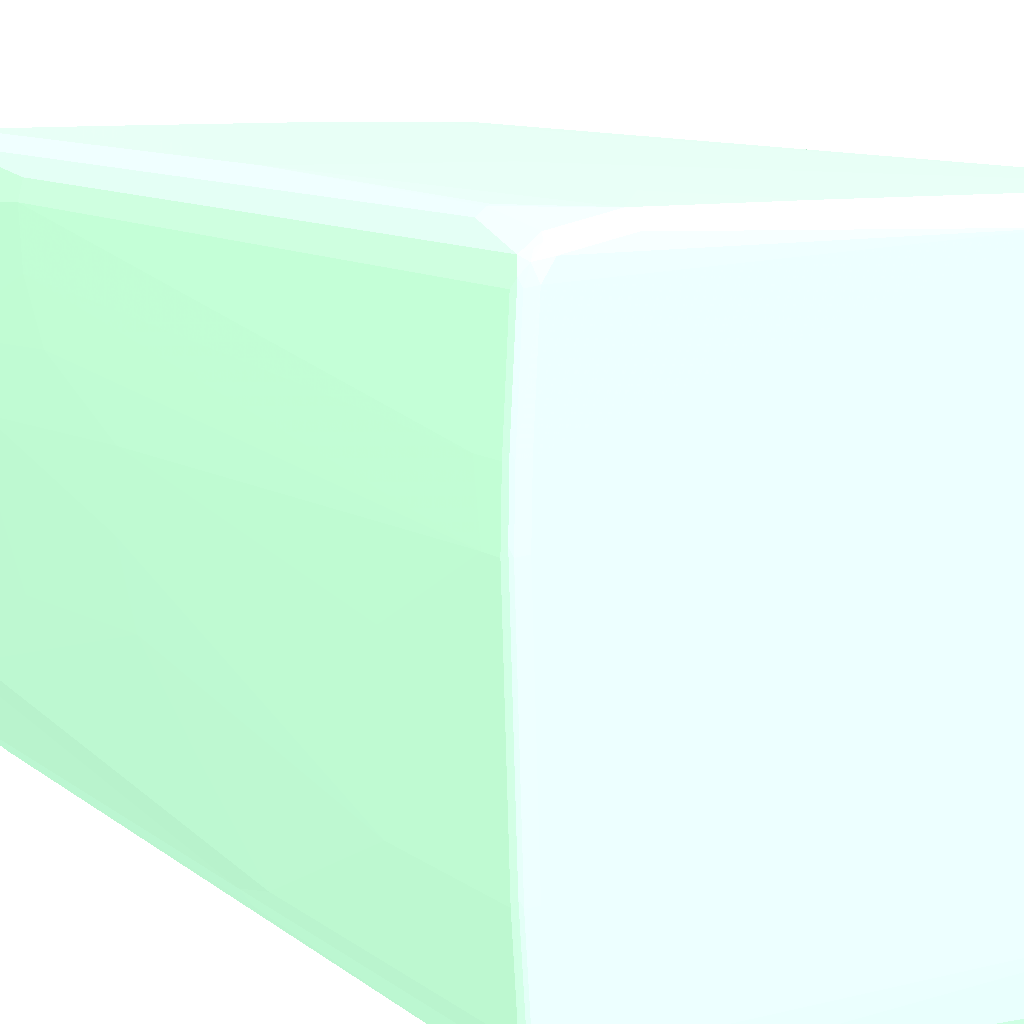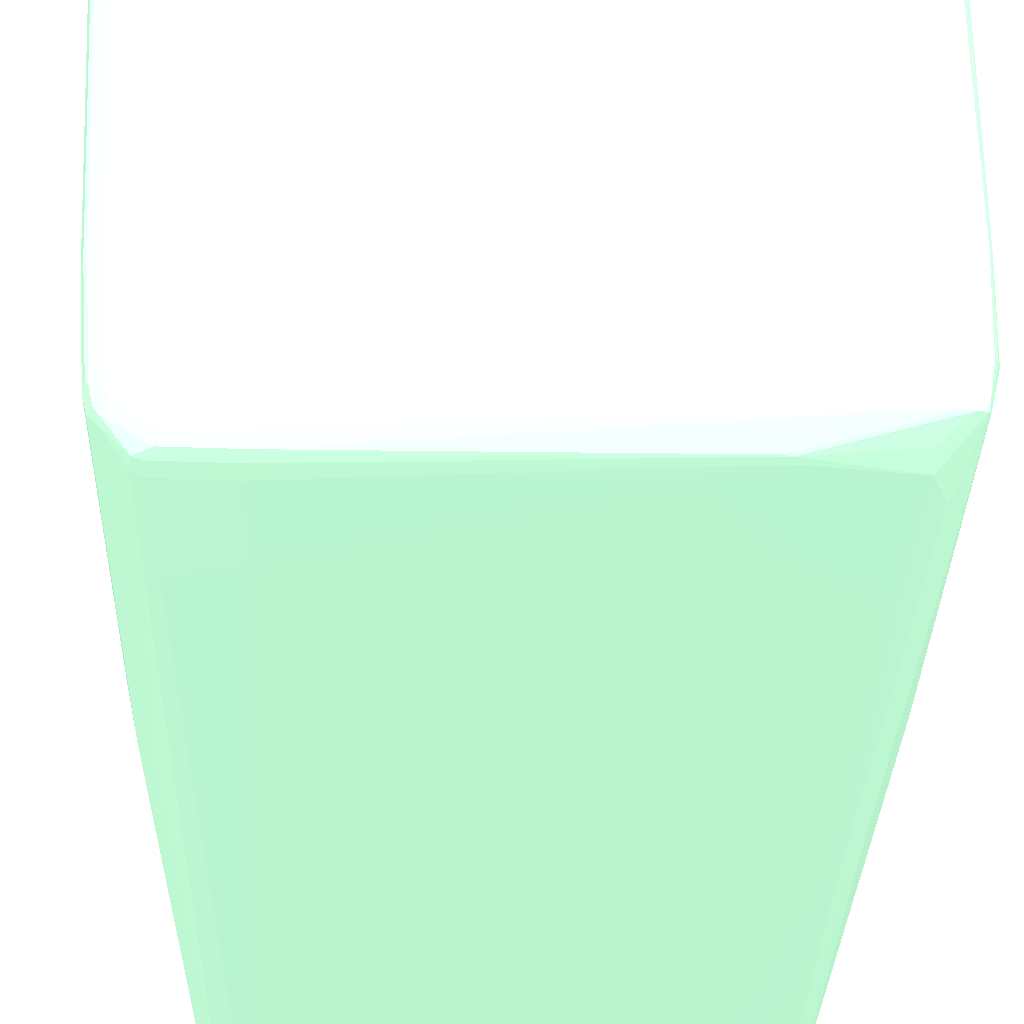
<metadata>
{"format":"obj","ext":"obj","renderer":"f3d","projection":"perspective","resolution":1024,"background":"white","views":[{"elev":8.4,"azim":-24.4,"up":"+Y"},{"elev":-26.6,"azim":-1.2,"up":"+Y"}]}
</metadata>
<code>
o geometry_0
v 0.04722 -0.03608 0.0258 0.5451 0.7137 0.6
v 0.0464 -0.0367 -0.1024 0.5451 0.7137 0.6
v 0.04722 -0.02927 -0.08377 0.5451 0.7137 0.6
v 0.04718 -0.03345 0.1004 0.5451 0.7137 0.6
v 0.04597 -0.0385 0.1028 0.5451 0.7137 0.6
v 0.04556 -0.04019 0.1028 0.5451 0.7137 0.6
v 0.0464 -0.03945 0.02582 0.5451 0.7137 0.6
v 0.04658 -0.02709 -0.1024 0.5451 0.7137 0.6
v 0.04713 -0.02934 -0.09776 0.5451 0.7137 0.6
v 0.04558 -0.04007 -0.1023 0.5451 0.7137 0.6
v 0.04608 -0.03797 -0.1035 0.5451 0.7137 0.6
v 0.04626 -0.02836 -0.1036 0.5451 0.7137 0.6
v 0.04609 0.03736 -0.1027 0.5451 0.7137 0.6
v 0.04639 0.03079 0.05579 0.5451 0.7137 0.6
v 0.04641 0.02133 0.08613 0.5451 0.7137 0.6
v 0.04615 0.03328 0.1001 0.5451 0.7137 0.6
v 0.04685 -0.02156 0.1027 0.5451 0.7137 0.6
v 0.04668 -0.03386 0.1027 0.5451 0.7137 0.6
v 0.04539 -0.03943 0.1043 0.5451 0.7137 0.6
v 0.04523 -0.04047 0.1039 0.5451 0.7137 0.6
v 0.04507 -0.04193 0.09111 0.5451 0.7137 0.6
v 0.0444 -0.04244 -0.01376 0.5451 0.7137 0.6
v 0.04269 -0.04386 -0.01954 0.5451 0.7137 0.6
v 0.04291 -0.04229 -0.1023 0.5451 0.7137 0.6
v 0.04433 -0.04076 -0.1035 0.5451 0.7137 0.6
v 0.04492 -0.03944 -0.1041 0.5451 0.7137 0.6
v 0.04563 -0.03688 -0.1039 0.5451 0.7137 0.6
v 0.04581 -0.02727 -0.104 0.5451 0.7137 0.6
v 0.04577 0.03609 -0.1039 0.5451 0.7137 0.6
v 0.04504 0.04191 -0.1028 0.5451 0.7137 0.6
v 0.04602 0.04 -0.03047 0.5451 0.7137 0.6
v 0.04354 0.04464 0.1 0.5451 0.7137 0.6
v 0.04296 0.04371 0.1016 0.5451 0.7137 0.6
v 0.04558 0.03235 0.1016 0.5451 0.7137 0.6
v 0.04621 0.02014 0.1013 0.5451 0.7137 0.6
v 0.04627 -0.02249 0.1042 0.5451 0.7137 0.6
v 0.0461 -0.03209 0.1043 0.5451 0.7137 0.6
v 0.0462 -0.03427 0.1039 0.5451 0.7137 0.6
v 0.04441 -0.03168 0.1051 0.5451 0.7137 0.6
v 0.04283 -0.04042 0.1045 0.5451 0.7137 0.6
v 0.04405 -0.04053 0.1043 0.5451 0.7137 0.6
v 0.04017 -0.04465 0.09815 0.5451 0.7137 0.6
v 0.0424 -0.04416 0.09113 0.5451 0.7137 0.6
v 0.04341 -0.04331 0.09231 0.5451 0.7137 0.6
v 0.04172 -0.04467 -0.01372 0.5451 0.7137 0.6
v 0.03381 -0.04438 -0.1023 0.5451 0.7137 0.6
v 0.03438 -0.04346 -0.1038 0.5451 0.7137 0.6
v 0.04347 -0.04136 -0.1039 0.5451 0.7137 0.6
v 0.04236 -0.04003 -0.1047 0.5451 0.7137 0.6
v 0.04411 -0.03723 -0.1047 0.5451 0.7137 0.6
v 0.04429 -0.02763 -0.1048 0.5451 0.7137 0.6
v 0.04531 0.03718 -0.1043 0.5451 0.7137 0.6
v 0.04427 0.04173 -0.1043 0.5451 0.7137 0.6
v 0.04392 0.04325 -0.1035 0.5451 0.7137 0.6
v 0.04282 0.04459 -0.102 0.5451 0.7137 0.6
v 0.04323 0.0449 -0.03903 0.5451 0.7137 0.6
v 0.04544 0.04222 -0.03981 0.5451 0.7137 0.6
v 0.04243 0.04597 0.09926 0.5451 0.7137 0.6
v 0.04215 0.04552 0.1012 0.5451 0.7137 0.6
v 0.04128 0.04413 0.1024 0.5451 0.7137 0.6
v 0.04408 0.02683 0.1036 0.5451 0.7137 0.6
v 0.045 0.02285 0.1036 0.5451 0.7137 0.6
v 0.04558 0.001272 0.1041 0.5451 0.7137 0.6
v 0.0439 0.00168 0.1049 0.5451 0.7137 0.6
v 0.04459 -0.02207 0.105 0.5451 0.7137 0.6
v 0.04304 0.01583 0.1049 0.5451 0.7137 0.6
v 0.01718 0.02422 0.105 0.5451 0.7137 0.6
v 0.02259 0.01113 0.105 0.5451 0.7137 0.6
v -0.04225 -0.03969 0.1033 0.5451 0.7137 0.6
v -0.03667 -0.04319 0.1033 0.5451 0.7137 0.6
v -0.02794 -0.04477 0.1027 0.5451 0.7137 0.6
v 0.02464 -0.04461 0.1023 0.5451 0.7137 0.6
v 0.02586 -0.04473 0.1021 0.5451 0.7137 0.6
v 0.03984 -0.0431 0.1013 0.5451 0.7137 0.6
v 0.02632 -0.04503 0.101 0.5451 0.7137 0.6
v 0.0164 -0.04533 0.09831 0.5451 0.7137 0.6
v 0.03998 -0.04479 0.06785 0.5451 0.7137 0.6
v 0.03155 -0.04489 -0.0999 0.5451 0.7137 0.6
v -0.001812 -0.04541 -0.102 0.5451 0.7137 0.6
v 0.01826 -0.04438 -0.1033 0.5451 0.7137 0.6
v 0.03013 -0.04403 -0.1034 0.5451 0.7137 0.6
v -0.001239 -0.04449 -0.1036 0.5451 0.7137 0.6
v 0.03327 -0.04212 -0.1046 0.5451 0.7137 0.6
v -0.002348 -0.04315 -0.1044 0.5451 0.7137 0.6
v -0.0432 0.04072 -0.1045 0.5451 0.7137 0.6
v 0.04274 0.04138 -0.1051 0.5451 0.7137 0.6
v 0.04379 0.03683 -0.1051 0.5451 0.7137 0.6
v 0.04362 0.04278 -0.1045 0.5451 0.7137 0.6
v 0.04083 0.04453 -0.1045 0.5451 0.7137 0.6
v 0.04112 0.045 -0.1035 0.5451 0.7137 0.6
v 0.04074 0.04639 0.1 0.5451 0.7137 0.6
v 0.04017 0.04547 0.1016 0.5451 0.7137 0.6
v 0.01482 0.04398 0.1043 0.5451 0.7137 0.6
v 0.01526 0.04292 0.1049 0.5451 0.7137 0.6
v 0.03855 0.03872 0.104 0.5451 0.7137 0.6
v 0.03919 0.03767 0.1042 0.5451 0.7137 0.6
v 0.04292 0.02497 0.1044 0.5451 0.7137 0.6
v 0.04379 0.02288 0.1042 0.5451 0.7137 0.6
v 0.04472 0.01542 0.1041 0.5451 0.7137 0.6
v 0.04042 0.02718 0.1048 0.5451 0.7137 0.6
v -0.04278 -0.03742 0.1033 0.5451 0.7137 0.6
v -0.04429 -0.03777 0.1026 0.5451 0.7137 0.6
v -0.04313 -0.04109 0.1028 0.5451 0.7137 0.6
v -0.03754 -0.04458 0.1027 0.5451 0.7137 0.6
v -0.02672 -0.04488 0.1025 0.5451 0.7137 0.6
v -0.02896 -0.04559 0.1012 0.5451 0.7137 0.6
v -0.02655 -0.04565 0.1009 0.5451 0.7137 0.6
v -0.02884 -0.04618 0.0986 0.5451 0.7137 0.6
v -0.02896 -0.04627 0.07996 0.5451 0.7137 0.6
v 0.018 -0.04531 -0.006562 0.5451 0.7137 0.6
v 0.02816 -0.04508 0.07959 0.5451 0.7137 0.6
v 0.01967 -0.04524 -0.09982 0.5451 0.7137 0.6
v -0.03519 -0.04592 -0.1018 0.5451 0.7137 0.6
v -0.02699 -0.04523 -0.103 0.5451 0.7137 0.6
v -0.02556 -0.04609 -0.09953 0.5451 0.7137 0.6
v -0.03461 -0.04499 -0.1034 0.5451 0.7137 0.6
v -0.03572 -0.04366 -0.1042 0.5451 0.7137 0.6
v -0.04079 -0.04243 -0.1041 0.5451 0.7137 0.6
v -0.04442 0.03566 -0.1045 0.5451 0.7137 0.6
v -0.04611 0.03607 -0.1037 0.5451 0.7137 0.6
v -0.04489 0.04113 -0.1037 0.5451 0.7137 0.6
v -0.04379 0.04328 -0.1039 0.5451 0.7137 0.6
v -0.04146 0.04351 -0.1045 0.5451 0.7137 0.6
v -0.04236 -0.03561 -0.1042 0.5451 0.7137 0.6
v -0.04426 0.01416 -0.1044 0.5451 0.7137 0.6
v 0.03995 0.04313 -0.1051 0.5451 0.7137 0.6
v 0.02162 0.04488 -0.1044 0.5451 0.7137 0.6
v 0.02263 0.04572 -0.1029 0.5451 0.7137 0.6
v 0.03224 0.04554 -0.103 0.5451 0.7137 0.6
v 0.03944 0.04541 -0.1027 0.5451 0.7137 0.6
v 0.03183 0.04566 -0.1007 0.5451 0.7137 0.6
v 0.02223 0.04584 -0.1007 0.5451 0.7137 0.6
v 0.01088 0.04615 -0.06058 0.5451 0.7137 0.6
v -0.01006 0.04639 0.02345 0.5451 0.7137 0.6
v -0.04119 0.04639 0.01899 0.5451 0.7137 0.6
v -0.02158 0.04631 0.07947 0.5451 0.7137 0.6
v -0.01183 0.04624 0.1004 0.5451 0.7137 0.6
v 0.01366 0.04465 0.1037 0.5451 0.7137 0.6
v -0.03389 0.04515 0.1021 0.5451 0.7137 0.6
v -0.03277 0.04381 0.1029 0.5451 0.7137 0.6
v 0.02313 0.03995 0.1049 0.5451 0.7137 0.6
v -0.04187 0.04171 0.1029 0.5451 0.7137 0.6
v -0.04362 0.03893 0.103 0.5451 0.7137 0.6
v -0.0445 0.02198 0.103 0.5451 0.7137 0.6
v -0.04468 0.01236 0.1031 0.5451 0.7137 0.6
v -0.04365 -0.02326 0.1033 0.5451 0.7137 0.6
v 0.02872 0.03646 0.1048 0.5451 0.7137 0.6
v -0.04516 -0.02361 0.1025 0.5451 0.7137 0.6
v -0.04476 -0.03668 0.1022 0.5451 0.7137 0.6
v -0.04378 -0.04004 0.1026 0.5451 0.7137 0.6
v -0.04455 -0.04023 0.101 0.5451 0.7137 0.6
v -0.04342 -0.04156 0.1018 0.5451 0.7137 0.6
v -0.03982 -0.04511 0.1016 0.5451 0.7137 0.6
v -0.03856 -0.04541 0.1013 0.5451 0.7137 0.6
v -0.03844 -0.046 0.09866 0.5451 0.7137 0.6
v -0.03859 -0.04611 0.07536 0.5451 0.7137 0.6
v -0.03738 -0.04639 -0.09013 0.5451 0.7137 0.6
v 0.007858 -0.04553 -0.09041 0.5451 0.7137 0.6
v -0.03857 -0.04511 -0.1026 0.5451 0.7137 0.6
v -0.04166 -0.04383 -0.1029 0.5451 0.7137 0.6
v -0.04247 -0.04202 -0.1033 0.5451 0.7137 0.6
v -0.04404 -0.0352 -0.1034 0.5451 0.7137 0.6
v -0.04594 0.01457 -0.1036 0.5451 0.7137 0.6
v -0.04654 0.01633 -0.102 0.5451 0.7137 0.6
v -0.04668 0.03514 -0.1021 0.5451 0.7137 0.6
v -0.04595 0.0371 -0.1033 0.5451 0.7137 0.6
v -0.04464 0.04359 -0.1022 0.5451 0.7137 0.6
v -0.04472 0.04217 -0.1034 0.5451 0.7137 0.6
v -0.04297 0.04497 -0.1034 0.5451 0.7137 0.6
v -0.0418 0.04503 -0.1038 0.5451 0.7137 0.6
v 0.02074 0.04349 -0.1049 0.5451 0.7137 0.6
v -0.04058 0.04491 -0.104 0.5451 0.7137 0.6
v 0.02039 0.045 -0.1042 0.5451 0.7137 0.6
v -0.04196 0.0458 -0.1022 0.5451 0.7137 0.6
v 0.02023 0.04577 -0.1026 0.5451 0.7137 0.6
v 0.01063 0.04596 -0.1002 0.5451 0.7137 0.6
v -0.02045 0.04597 -0.1 0.5451 0.7137 0.6
v -0.02018 0.04617 -0.05805 0.5451 0.7137 0.6
v -0.04343 0.04449 0.08659 0.5451 0.7137 0.6
v -0.04209 0.0456 0.08659 0.5451 0.7137 0.6
v -0.04134 0.04577 0.08583 0.5451 0.7137 0.6
v -0.03332 0.04607 0.1005 0.5451 0.7137 0.6
v -0.04298 0.04305 0.1021 0.5451 0.7137 0.6
v -0.04443 0.04112 0.1024 0.5451 0.7137 0.6
v -0.04513 0.03857 0.1022 0.5451 0.7137 0.6
v -0.04602 0.02162 0.1023 0.5451 0.7137 0.6
v -0.0462 0.01202 0.1023 0.5451 0.7137 0.6
v -0.04562 -0.02252 0.1021 0.5451 0.7137 0.6
v -0.04507 -0.03795 0.101 0.5451 0.7137 0.6
v -0.04012 -0.04559 0.09947 0.5451 0.7137 0.6
v -0.04552 -0.03829 0.03106 0.5451 0.7137 0.6
v -0.04507 -0.04062 0.01942 0.5451 0.7137 0.6
v -0.04027 -0.0457 0.07616 0.5451 0.7137 0.6
v -0.04076 -0.04557 -0.09089 0.5451 0.7137 0.6
v -0.04194 -0.04429 -0.101 0.5451 0.7137 0.6
v -0.04305 -0.04295 -0.1018 0.5451 0.7137 0.6
v -0.04462 -0.03613 -0.1018 0.5451 0.7137 0.6
v -0.04651 0.01365 -0.102 0.5451 0.7137 0.6
v -0.04702 0.01593 -0.09969 0.5451 0.7137 0.6
v -0.04694 0.03761 -0.06017 0.5451 0.7137 0.6
v -0.04612 0.04099 -0.06019 0.5451 0.7137 0.6
v -0.04509 0.04177 0.1006 0.5451 0.7137 0.6
v -0.04241 0.04398 0.1006 0.5451 0.7137 0.6
v -0.04384 0.04246 0.1018 0.5451 0.7137 0.6
v -0.04559 0.03966 0.1018 0.5451 0.7137 0.6
v -0.04648 0.02271 0.1019 0.5451 0.7137 0.6
v -0.04665 0.0131 0.1019 0.5451 0.7137 0.6
v -0.04697 0.01183 0.1008 0.5451 0.7137 0.6
v -0.04593 -0.0238 0.1009 0.5451 0.7137 0.6
v -0.04614 -0.02395 0.0683 0.5451 0.7137 0.6
v -0.046 -0.02651 0.007694 0.5451 0.7137 0.6
v -0.04559 -0.03152 -0.09015 0.5451 0.7137 0.6
v -0.04513 -0.03384 -0.09947 0.5451 0.7137 0.6
v -0.04285 -0.0433 0.01864 0.5451 0.7137 0.6
v -0.04599 -0.01969 -0.09953 0.5451 0.7137 0.6
v -0.04722 0.01846 -0.04843 0.5451 0.7137 0.6
v -0.0471 0.02802 -0.05779 0.5451 0.7137 0.6
v -0.04707 0.006421 -0.07867 0.5451 0.7137 0.6
v -0.04684 0.02142 0.09373 0.5451 0.7137 0.6
v -0.0459 0.03839 0.1006 0.5451 0.7137 0.6
v -0.04679 0.02144 0.1007 0.5451 0.7137 0.6
v -0.04699 0.01181 0.09611 0.5451 0.7137 0.6
v -0.04683 -0.0001998 0.0682 0.5451 0.7137 0.6
v -0.04687 -0.002897 -0.02035 0.5451 0.7137 0.6
v -0.04648 -0.01474 -0.01331 0.5451 0.7137 0.6
v -0.04627 -0.01725 -0.06223 0.5451 0.7137 0.6
v -0.0467 -0.005422 -0.07396 0.5451 0.7137 0.6
v -0.04721 0.008982 -0.01808 0.5451 0.7137 0.6
f 1 2 3
f 1 3 4
f 1 4 5
f 1 5 6
f 1 6 7
f 1 7 2
f 2 8 9
f 2 9 3
f 2 7 10
f 2 10 11
f 2 11 12
f 2 12 8
f 3 9 13
f 3 13 14
f 3 14 4
f 4 14 15
f 4 15 16
f 4 16 17
f 4 17 18
f 4 18 5
f 5 18 19
f 5 19 6
f 6 19 20
f 6 20 21
f 6 21 7
f 7 21 22
f 7 22 10
f 8 12 29
f 8 29 13
f 8 13 9
f 10 22 23
f 10 23 24
f 10 24 25
f 10 25 26
f 10 26 11
f 11 26 27
f 11 27 12
f 12 27 28
f 12 28 29
f 13 29 30
f 13 30 31
f 13 31 14
f 14 16 15
f 14 31 16
f 16 31 32
f 16 32 33
f 16 33 34
f 16 34 35
f 16 35 17
f 17 36 18
f 17 35 36
f 18 36 37
f 18 37 38
f 18 38 19
f 19 39 40
f 19 40 41
f 19 41 20
f 19 38 37
f 19 37 39
f 20 41 42
f 20 42 43
f 20 43 44
f 20 44 21
f 21 44 43
f 21 43 22
f 22 43 23
f 23 43 45
f 23 45 24
f 24 45 46
f 24 46 47
f 24 47 48
f 24 48 25
f 25 48 26
f 26 48 49
f 26 49 50
f 26 50 27
f 27 50 51
f 27 51 28
f 28 52 29
f 28 51 87
f 28 87 52
f 29 52 53
f 29 53 30
f 30 53 54
f 30 54 55
f 30 55 56
f 30 56 57
f 30 57 31
f 31 57 32
f 32 58 59
f 32 59 33
f 32 57 56
f 32 56 58
f 33 59 60
f 33 60 61
f 33 61 62
f 33 62 34
f 34 62 35
f 35 62 63
f 35 63 36
f 36 63 64
f 36 64 65
f 36 65 39
f 36 39 37
f 39 65 64
f 39 64 66
f 39 66 67
f 39 67 68
f 39 68 69
f 39 69 70
f 39 70 40
f 40 70 71
f 40 71 72
f 40 72 41
f 41 72 73
f 41 73 74
f 41 74 42
f 42 74 73
f 42 73 75
f 42 75 76
f 42 76 77
f 42 77 45
f 42 45 43
f 45 78 46
f 45 77 78
f 46 78 79
f 46 79 80
f 46 80 81
f 46 81 47
f 47 81 82
f 47 82 84
f 47 84 83
f 47 83 49
f 47 49 48
f 49 83 50
f 50 83 84
f 50 84 85
f 50 85 86
f 50 86 87
f 50 87 51
f 52 87 53
f 53 87 86
f 53 86 88
f 53 88 54
f 54 88 89
f 54 89 90
f 54 90 55
f 55 90 56
f 56 90 91
f 56 91 58
f 58 91 59
f 59 92 60
f 59 91 92
f 60 93 94
f 60 94 95
f 60 95 96
f 60 96 97
f 60 97 61
f 60 92 93
f 61 97 62
f 62 97 98
f 62 98 66
f 62 66 99
f 62 99 63
f 63 99 66
f 63 66 64
f 66 94 67
f 66 98 97
f 66 97 100
f 66 100 94
f 67 94 69
f 67 69 68
f 69 94 101
f 69 101 102
f 69 102 103
f 69 103 104
f 69 104 70
f 70 104 71
f 71 105 73
f 71 73 72
f 71 104 154
f 71 154 106
f 71 106 105
f 73 105 106
f 73 106 75
f 75 106 107
f 75 107 108
f 75 108 76
f 76 108 109
f 76 109 110
f 76 110 111
f 76 111 77
f 77 111 110
f 77 110 112
f 77 112 78
f 78 112 79
f 79 113 114
f 79 114 80
f 79 112 115
f 79 115 113
f 80 114 82
f 80 82 81
f 82 114 116
f 82 116 117
f 82 117 84
f 84 117 118
f 84 118 85
f 85 119 120
f 85 120 121
f 85 121 122
f 85 122 123
f 85 123 86
f 85 118 124
f 85 124 125
f 85 125 119
f 86 123 126
f 86 126 89
f 86 89 88
f 89 126 171
f 89 171 127
f 89 127 128
f 89 128 129
f 89 129 90
f 90 129 130
f 90 130 91
f 91 130 131
f 91 131 132
f 91 132 133
f 91 133 134
f 91 134 135
f 91 135 136
f 91 136 137
f 91 137 138
f 91 138 92
f 92 138 93
f 93 138 139
f 93 139 140
f 93 140 94
f 94 100 141
f 94 141 96
f 94 96 95
f 94 140 142
f 94 142 143
f 94 143 144
f 94 144 145
f 94 145 146
f 94 146 101
f 96 141 147
f 96 147 100
f 96 100 97
f 100 147 141
f 101 146 148
f 101 148 102
f 102 148 188
f 102 188 149
f 102 149 150
f 102 150 103
f 103 150 151
f 103 151 152
f 103 152 153
f 103 153 104
f 104 153 154
f 106 154 155
f 106 155 108
f 106 108 107
f 108 155 109
f 109 155 156
f 109 156 157
f 109 157 158
f 109 158 110
f 110 158 112
f 112 158 157
f 112 157 115
f 113 115 157
f 113 157 159
f 113 159 116
f 113 116 114
f 116 159 117
f 117 159 118
f 118 159 160
f 118 160 161
f 118 161 162
f 118 162 124
f 119 125 163
f 119 163 120
f 120 163 164
f 120 164 165
f 120 165 166
f 120 166 121
f 121 166 167
f 121 167 168
f 121 168 122
f 122 168 167
f 122 167 169
f 122 169 170
f 122 170 123
f 123 171 126
f 123 170 172
f 123 172 127
f 123 127 171
f 124 162 163
f 124 163 125
f 127 172 170
f 127 170 173
f 127 173 128
f 128 173 170
f 128 170 174
f 128 174 175
f 128 175 132
f 128 132 131
f 128 131 129
f 129 131 130
f 132 176 133
f 132 175 176
f 133 176 177
f 133 177 178
f 133 178 134
f 134 178 135
f 135 178 177
f 135 177 174
f 135 174 167
f 135 167 179
f 135 179 180
f 135 180 181
f 135 181 182
f 135 182 136
f 136 182 137
f 137 182 138
f 138 182 139
f 139 182 203
f 139 203 183
f 139 183 142
f 139 142 140
f 142 183 184
f 142 184 143
f 143 184 185
f 143 185 186
f 143 186 144
f 144 186 187
f 144 187 145
f 145 187 148
f 145 148 146
f 148 187 188
f 149 188 189
f 149 189 151
f 149 151 150
f 151 190 152
f 151 189 191
f 151 191 192
f 151 192 190
f 152 190 153
f 153 190 154
f 154 190 155
f 155 190 193
f 155 193 156
f 156 193 194
f 156 194 157
f 157 194 159
f 159 194 195
f 159 195 160
f 160 195 196
f 160 196 161
f 161 196 162
f 162 196 197
f 162 197 163
f 163 197 198
f 163 198 164
f 164 198 199
f 164 199 165
f 165 199 200
f 165 200 167
f 165 167 166
f 167 200 201
f 167 201 202
f 167 202 179
f 167 174 169
f 169 174 170
f 174 177 175
f 175 177 176
f 179 202 180
f 180 202 203
f 180 203 182
f 180 182 181
f 183 203 204
f 183 204 184
f 184 204 202
f 184 202 205
f 184 205 185
f 185 205 206
f 185 206 186
f 186 206 187
f 187 206 207
f 187 207 188
f 188 207 208
f 188 208 209
f 188 209 189
f 189 209 210
f 189 210 191
f 190 192 193
f 191 210 211
f 191 211 212
f 191 212 192
f 192 212 213
f 192 213 197
f 192 197 196
f 192 196 214
f 192 214 193
f 193 214 194
f 194 214 195
f 195 214 196
f 197 213 215
f 197 215 198
f 198 215 199
f 199 216 217
f 199 217 200
f 199 215 218
f 199 218 216
f 200 217 219
f 200 219 220
f 200 220 202
f 200 202 201
f 202 220 205
f 202 204 203
f 205 220 221
f 205 221 206
f 206 221 207
f 207 221 208
f 208 221 219
f 208 219 222
f 208 222 223
f 208 223 210
f 208 210 209
f 210 223 224
f 210 224 225
f 210 225 211
f 211 225 212
f 212 225 226
f 212 226 227
f 212 227 215
f 212 215 213
f 215 227 218
f 216 228 222
f 216 222 217
f 216 218 228
f 217 222 219
f 218 227 224
f 218 224 228
f 219 221 220
f 222 228 223
f 223 228 224
f 224 227 225
f 225 227 226

</code>
